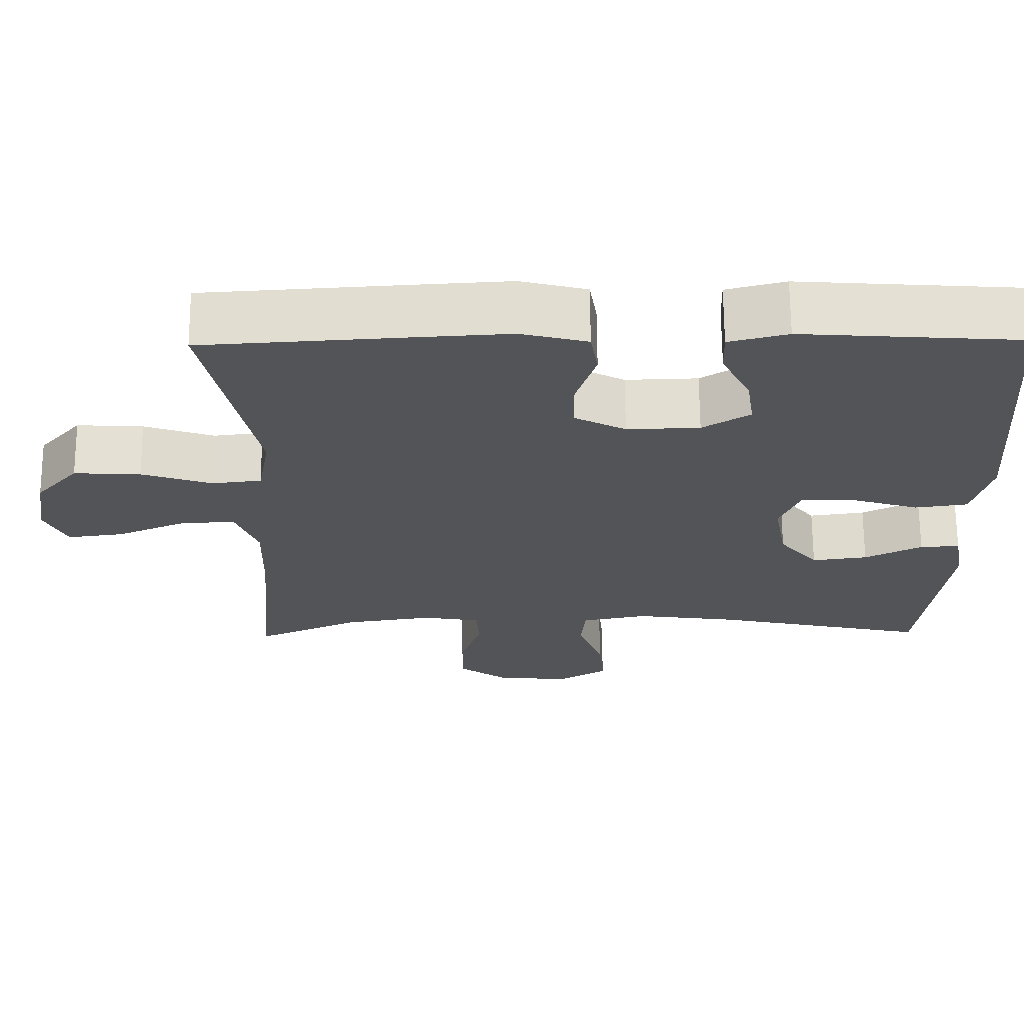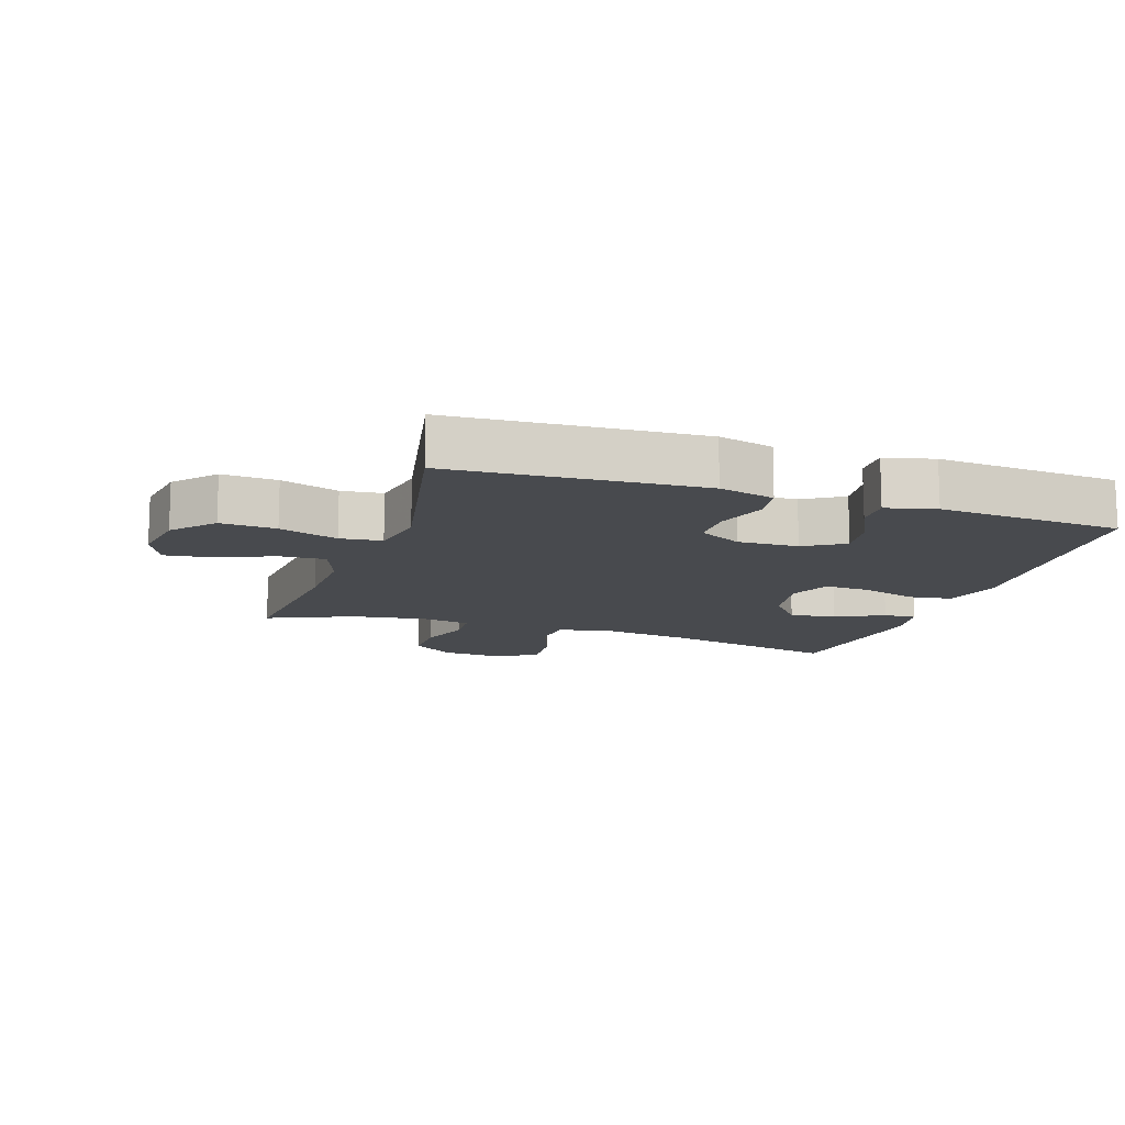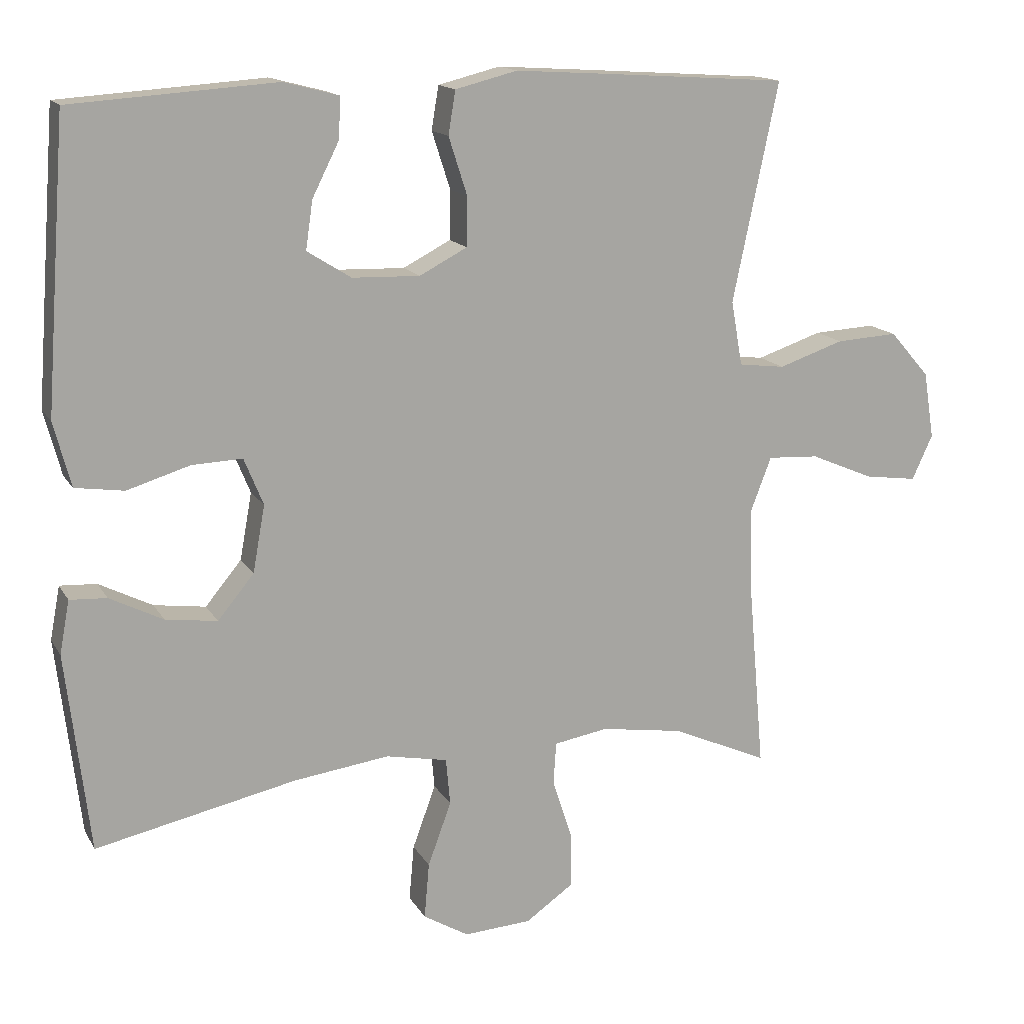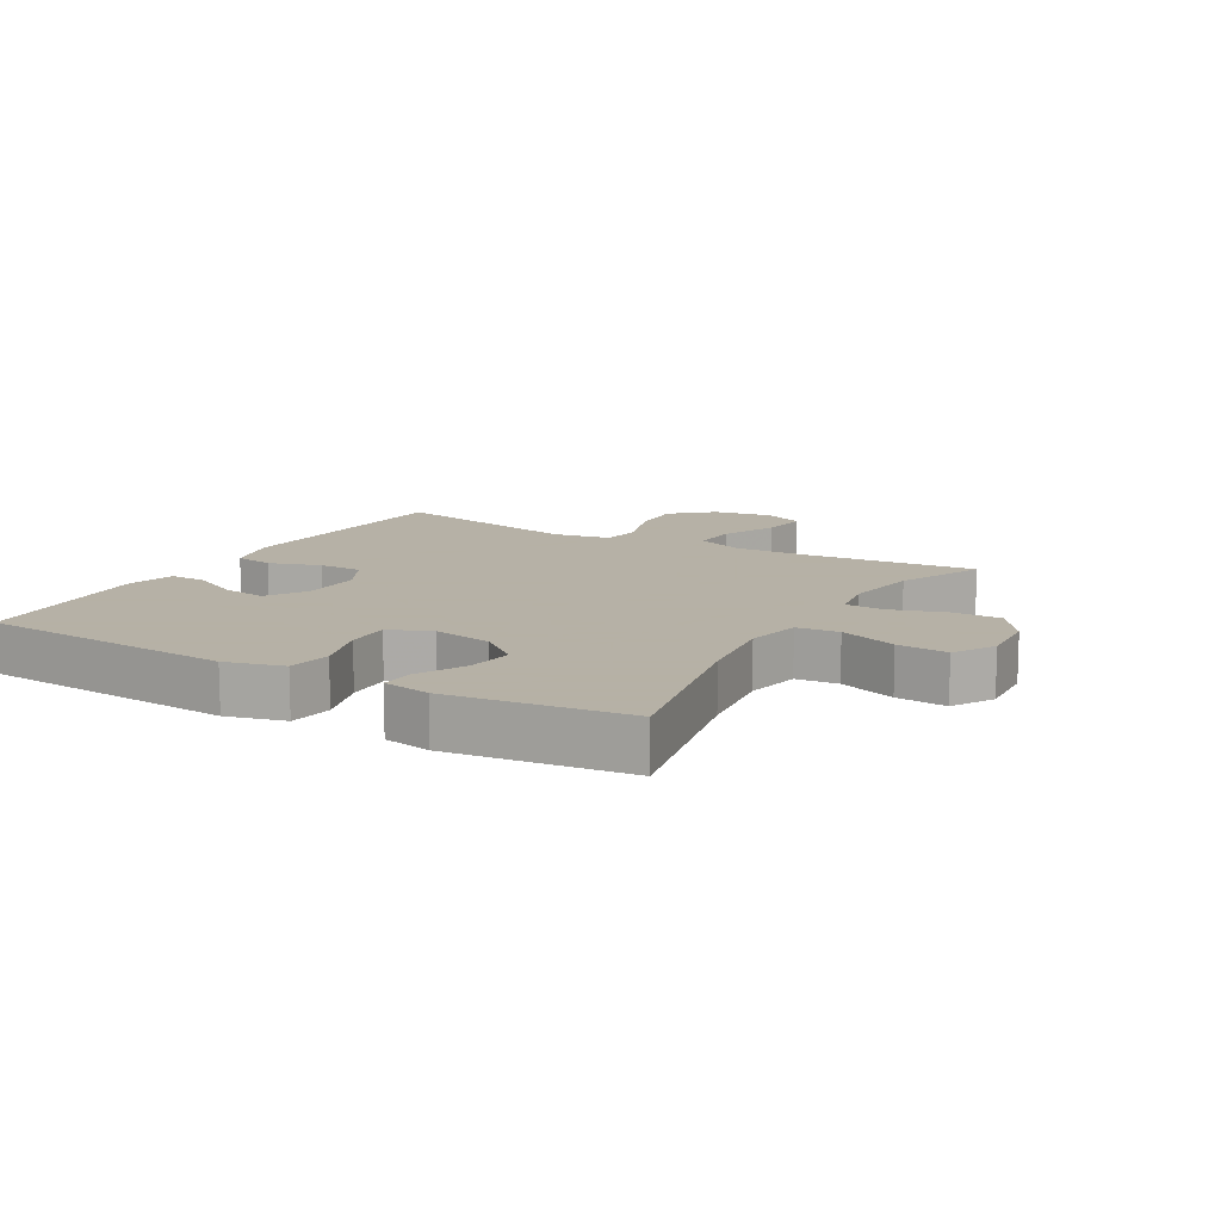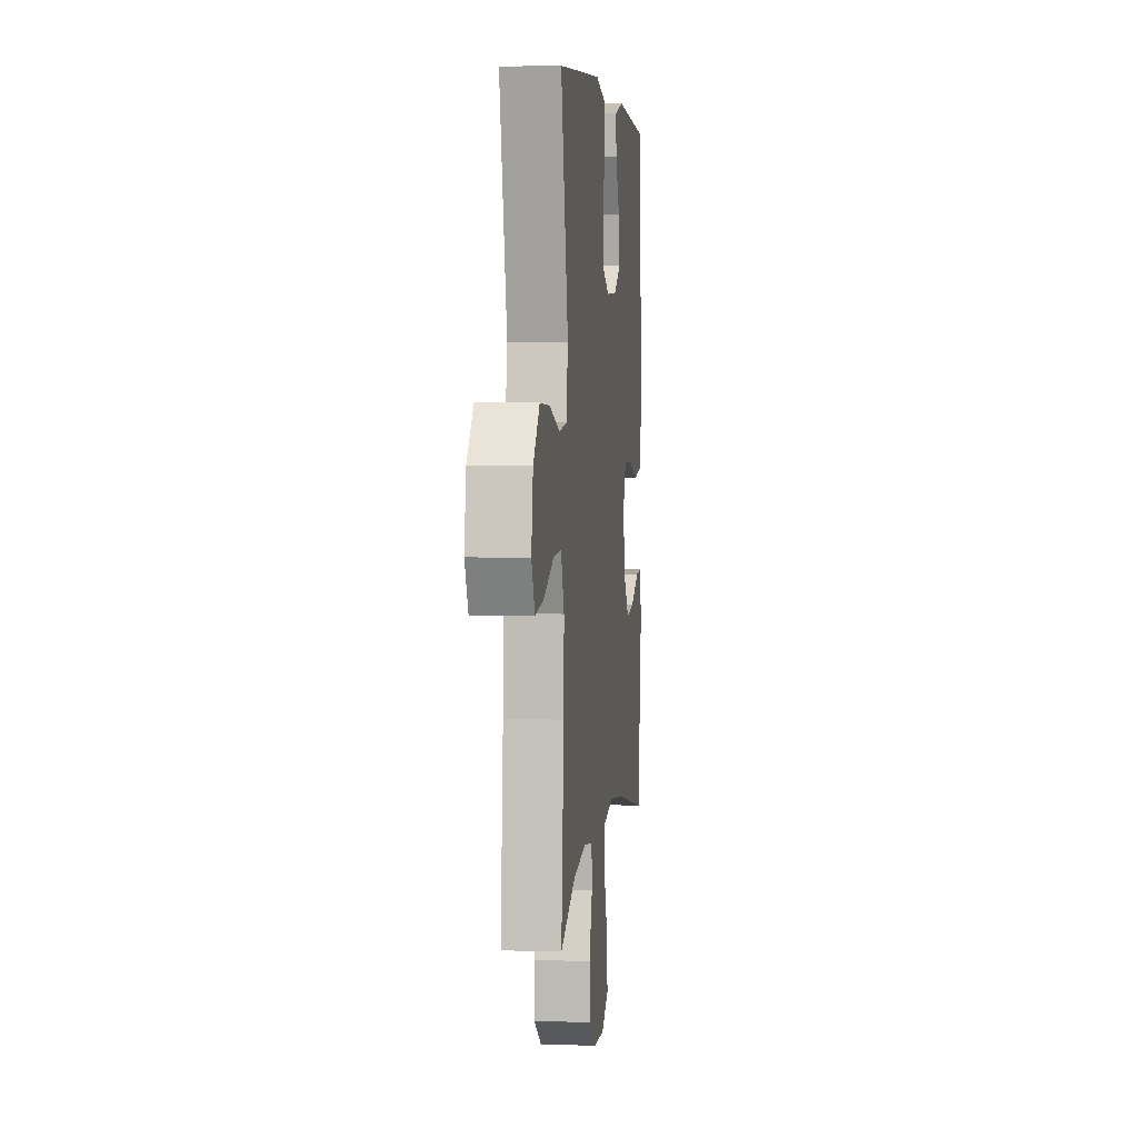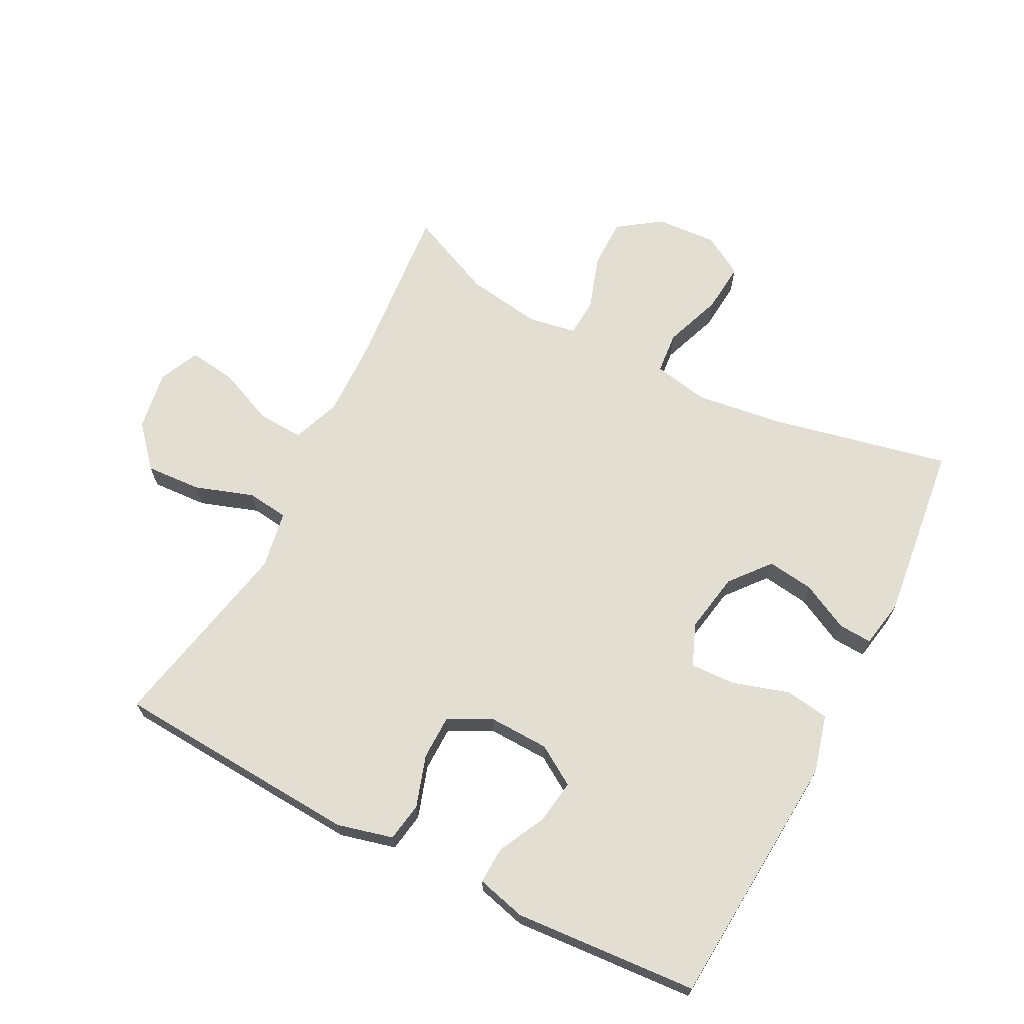
<metadata>
{"format":"obj","ext":"obj","renderer":"f3d","projection":"perspective","resolution":1024,"background":"white","views":[{"elev":67.0,"azim":-0.4,"up":"+Z"},{"elev":-12.9,"azim":-18.7,"up":"+Y"},{"elev":14.9,"azim":159.6,"up":"+Z"},{"elev":12.1,"azim":119.9,"up":"+Y"},{"elev":4.7,"azim":-83.5,"up":"+Z"},{"elev":67.8,"azim":27.2,"up":"+Y"}]}
</metadata>
<code>
v 0.5 0.07 0.5
v 0.52 0.07 0.233
v 0.53 0.07 0.097
v 0.506 0.07 0.006
v 0.437 0.07 -0.004
v 0.349 0.07 0.023
v 0.278 0.07 0.026
v 0.251 0.07 -0.04
v 0.268 0.07 -0.134
v 0.319 0.07 -0.196
v 0.392 0.07 -0.186
v 0.467 0.07 -0.148
v 0.519 0.07 -0.145
v 0.533 0.07 -0.22
v 0.5 0.07 -0.5
v 0.217 0.07 -0.439
v 0.083 0.07 -0.421
v -0.004 0.07 -0.438
v -0.01 0.07 -0.504
v 0.023 0.07 -0.594
v 0.03 0.07 -0.673
v -0.034 0.07 -0.711
v -0.129 0.07 -0.705
v -0.196 0.07 -0.658
v -0.196 0.07 -0.58
v -0.168 0.07 -0.495
v -0.172 0.07 -0.435
v -0.248 0.07 -0.422
v -0.365 0.07 -0.44
v -0.5 0.07 -0.5
v -0.477 0.07 -0.236
v -0.474 0.07 -0.115
v -0.503 0.07 -0.039
v -0.575 0.07 -0.043
v -0.664 0.07 -0.081
v -0.738 0.07 -0.091
v -0.767 0.07 -0.028
v -0.752 0.07 0.066
v -0.696 0.07 0.13
v -0.609 0.07 0.125
v -0.517 0.07 0.094
v -0.452 0.07 0.102
v -0.436 0.07 0.193
v -0.5 0.07 0.5
v -0.24 0.07 0.517
v -0.111 0.07 0.525
v -0.024 0.07 0.503
v -0.014 0.07 0.442
v -0.04 0.07 0.361
v -0.039 0.07 0.292
v 0.028 0.07 0.257
v 0.123 0.07 0.26
v 0.185 0.07 0.299
v 0.175 0.07 0.367
v 0.137 0.07 0.443
v 0.135 0.07 0.5
v 0.212 0.07 0.52
v 0.5 0 0.5
v 0.52 0 0.233
v 0.53 0 0.097
v 0.506 0 0.006
v 0.437 0 -0.004
v 0.349 0 0.023
v 0.278 0 0.026
v 0.251 0 -0.04
v 0.268 0 -0.134
v 0.319 0 -0.196
v 0.392 0 -0.186
v 0.467 0 -0.148
v 0.519 0 -0.145
v 0.533 0 -0.22
v 0.5 0 -0.5
v 0.217 0 -0.439
v 0.083 0 -0.421
v -0.004 0 -0.438
v -0.01 0 -0.504
v 0.023 0 -0.594
v 0.03 0 -0.673
v -0.034 0 -0.711
v -0.129 0 -0.705
v -0.196 0 -0.658
v -0.196 0 -0.58
v -0.168 0 -0.495
v -0.172 0 -0.435
v -0.248 0 -0.422
v -0.365 0 -0.44
v -0.5 0 -0.5
v -0.477 0 -0.236
v -0.474 0 -0.115
v -0.503 0 -0.039
v -0.575 0 -0.043
v -0.664 0 -0.081
v -0.738 0 -0.091
v -0.767 0 -0.028
v -0.752 0 0.066
v -0.696 0 0.13
v -0.609 0 0.125
v -0.517 0 0.094
v -0.452 0 0.102
v -0.436 0 0.193
v -0.5 0 0.5
v -0.24 0 0.517
v -0.111 0 0.525
v -0.024 0 0.503
v -0.014 0 0.442
v -0.04 0 0.361
v -0.039 0 0.292
v 0.028 0 0.257
v 0.123 0 0.26
v 0.185 0 0.299
v 0.175 0 0.367
v 0.137 0 0.443
v 0.135 0 0.5
v 0.212 0 0.52
f 4 5 6
f 3 4 6
f 2 3 6
f 1 2 6
f 57 1 6
f 56 57 6
f 55 56 6
f 54 55 6
f 53 54 6 7
f 52 53 7 8
f 51 52 8 9
f 50 51 9
f 47 48 49
f 46 47 49
f 45 46 49
f 44 45 49
f 43 44 49
f 42 43 49 50
f 39 40 41
f 38 39 41
f 37 38 41
f 36 37 41
f 35 36 41
f 34 35 41
f 33 34 41 42
f 42 50 9
f 33 42 9
f 32 33 9
f 29 30 31
f 32 9 10
f 31 32 10
f 29 31 10
f 28 29 10
f 24 25 26
f 23 24 26
f 22 23 26
f 21 22 26
f 20 21 26
f 19 20 26
f 18 19 26 27
f 28 10 11
f 27 28 11
f 18 27 11
f 17 18 11
f 14 15 16
f 14 16 17
f 13 14 17
f 12 13 17
f 11 12 17
f 63 62 61
f 63 61 60
f 63 60 59
f 63 59 58
f 63 58 114
f 63 114 113
f 63 113 112
f 63 112 111
f 64 63 111 110
f 65 64 110 109
f 66 65 109 108
f 66 108 107
f 106 105 104
f 106 104 103
f 106 103 102
f 106 102 101
f 106 101 100
f 107 106 100 99
f 98 97 96
f 98 96 95
f 98 95 94
f 98 94 93
f 98 93 92
f 98 92 91
f 99 98 91 90
f 66 107 99
f 66 99 90
f 66 90 89
f 88 87 86
f 67 66 89
f 67 89 88
f 67 88 86
f 67 86 85
f 83 82 81
f 83 81 80
f 83 80 79
f 83 79 78
f 83 78 77
f 83 77 76
f 84 83 76 75
f 68 67 85
f 68 85 84
f 68 84 75
f 68 75 74
f 73 72 71
f 74 73 71
f 74 71 70
f 74 70 69
f 74 69 68
f 1 58 59 2
f 2 59 60 3
f 3 60 61 4
f 4 61 62 5
f 5 62 63 6
f 6 63 64 7
f 7 64 65 8
f 8 65 66 9
f 9 66 67 10
f 10 67 68 11
f 11 68 69 12
f 12 69 70 13
f 13 70 71 14
f 14 71 72 15
f 15 72 73 16
f 16 73 74 17
f 17 74 75 18
f 18 75 76 19
f 19 76 77 20
f 20 77 78 21
f 21 78 79 22
f 22 79 80 23
f 23 80 81 24
f 24 81 82 25
f 25 82 83 26
f 26 83 84 27
f 27 84 85 28
f 28 85 86 29
f 29 86 87 30
f 30 87 88 31
f 31 88 89 32
f 32 89 90 33
f 33 90 91 34
f 34 91 92 35
f 35 92 93 36
f 36 93 94 37
f 37 94 95 38
f 38 95 96 39
f 39 96 97 40
f 40 97 98 41
f 41 98 99 42
f 42 99 100 43
f 43 100 101 44
f 44 101 102 45
f 45 102 103 46
f 46 103 104 47
f 47 104 105 48
f 48 105 106 49
f 49 106 107 50
f 50 107 108 51
f 51 108 109 52
f 52 109 110 53
f 53 110 111 54
f 54 111 112 55
f 55 112 113 56
f 56 113 114 57
f 57 114 58 1

</code>
